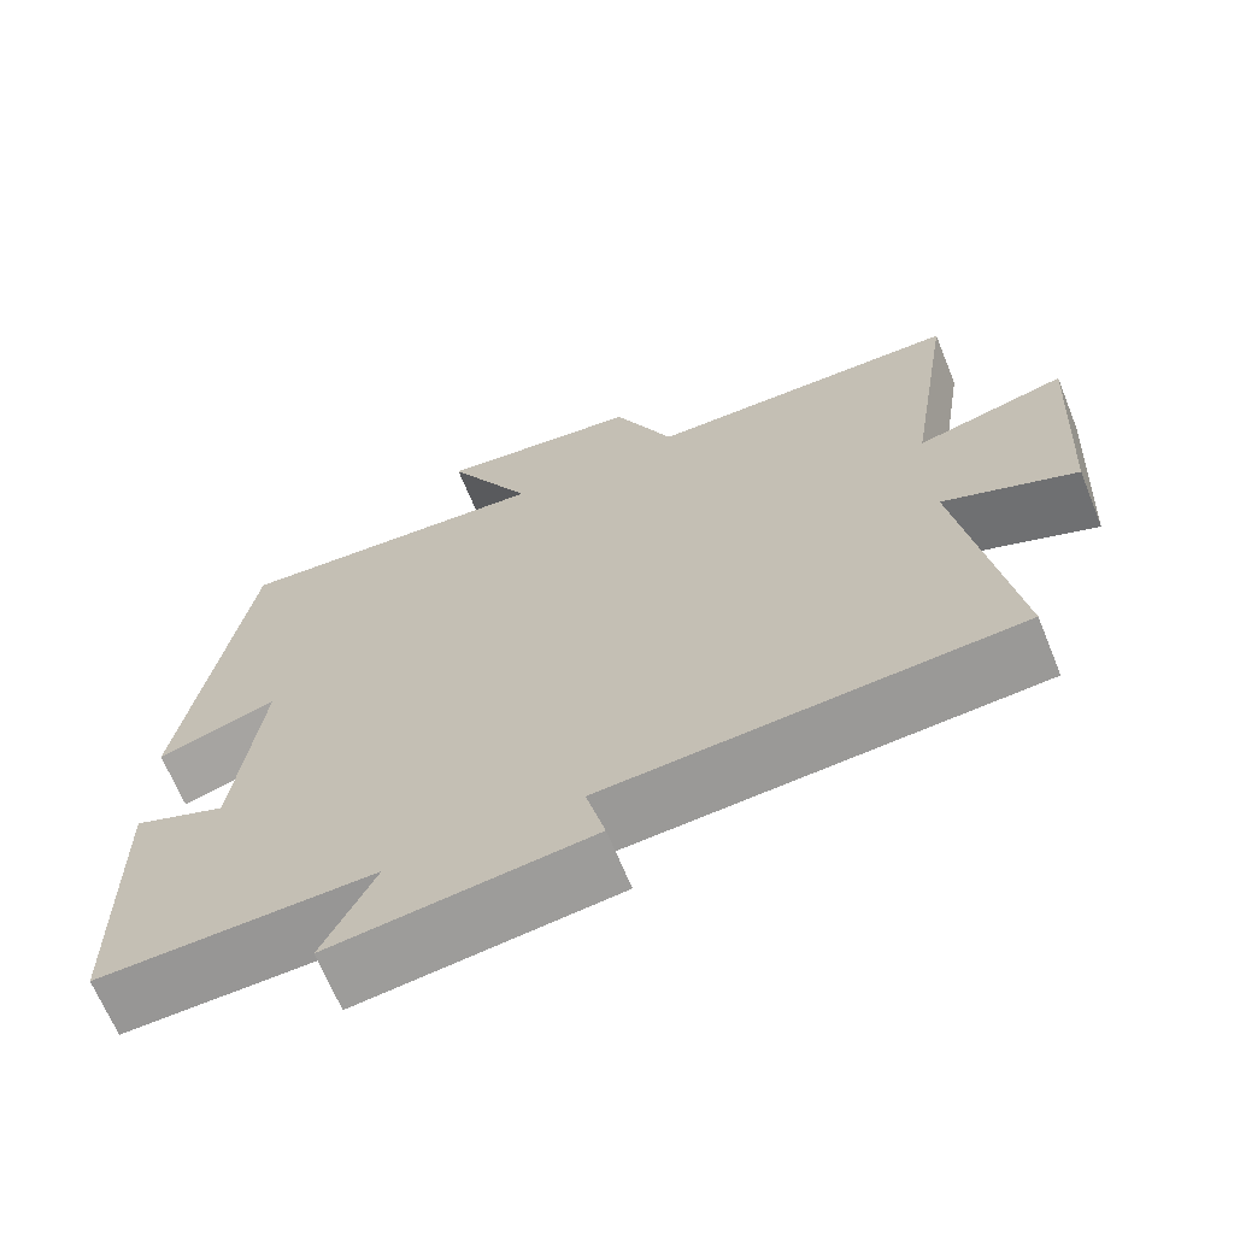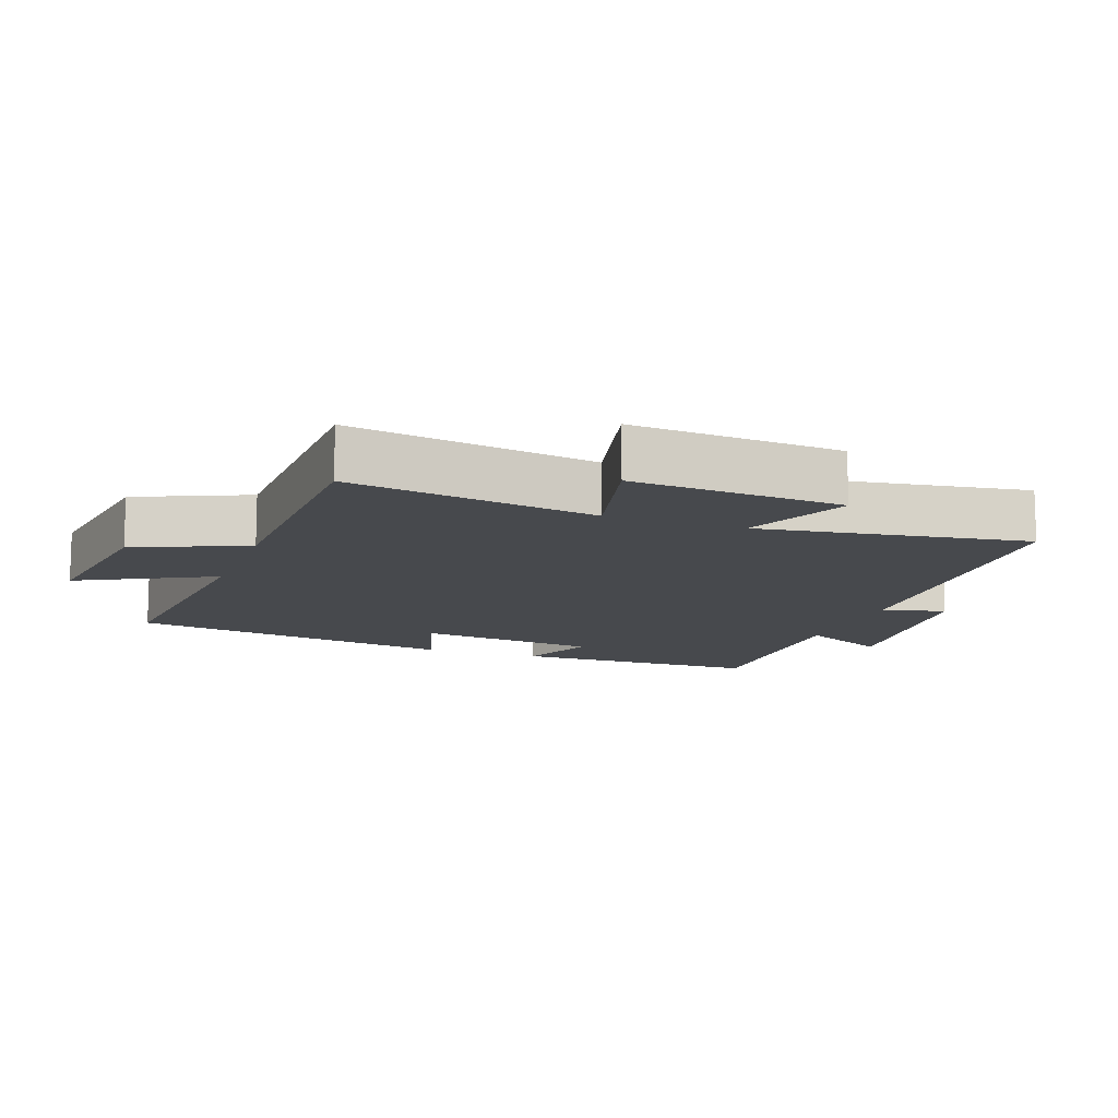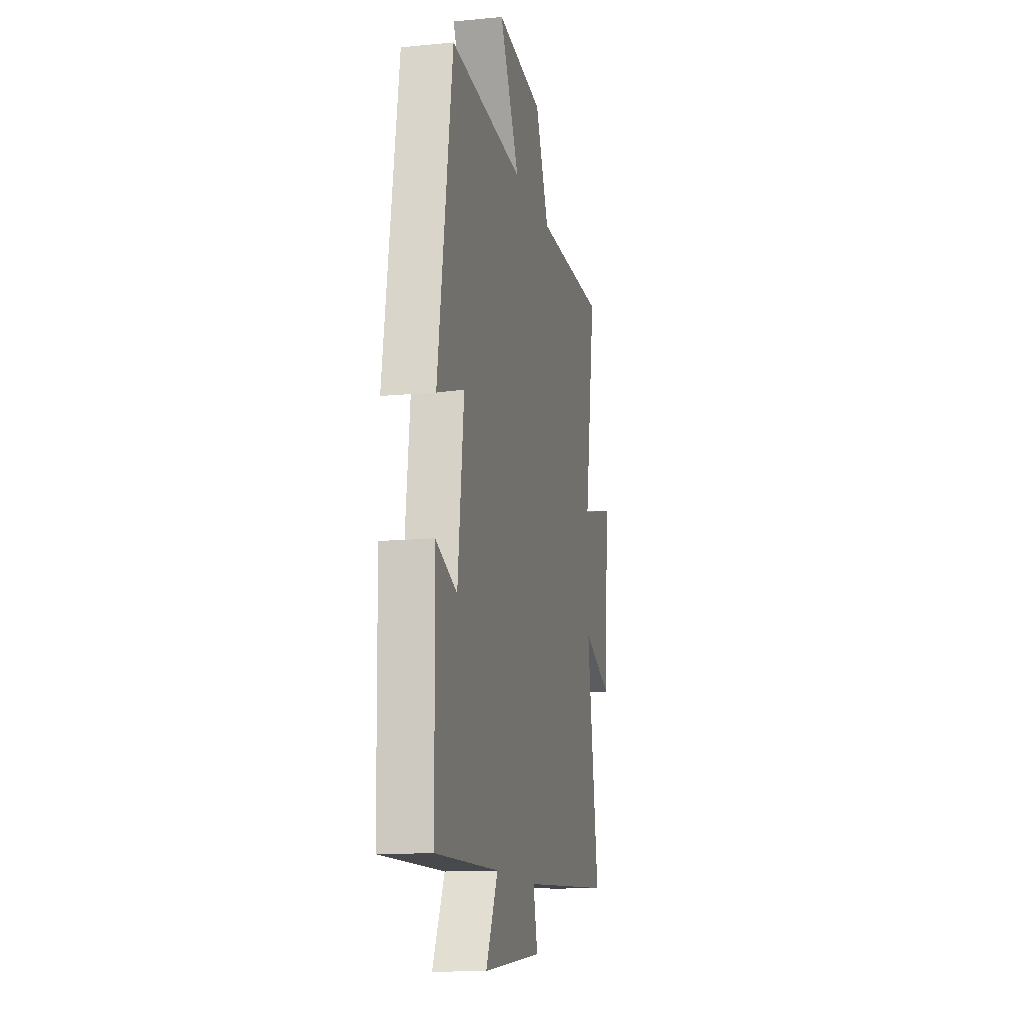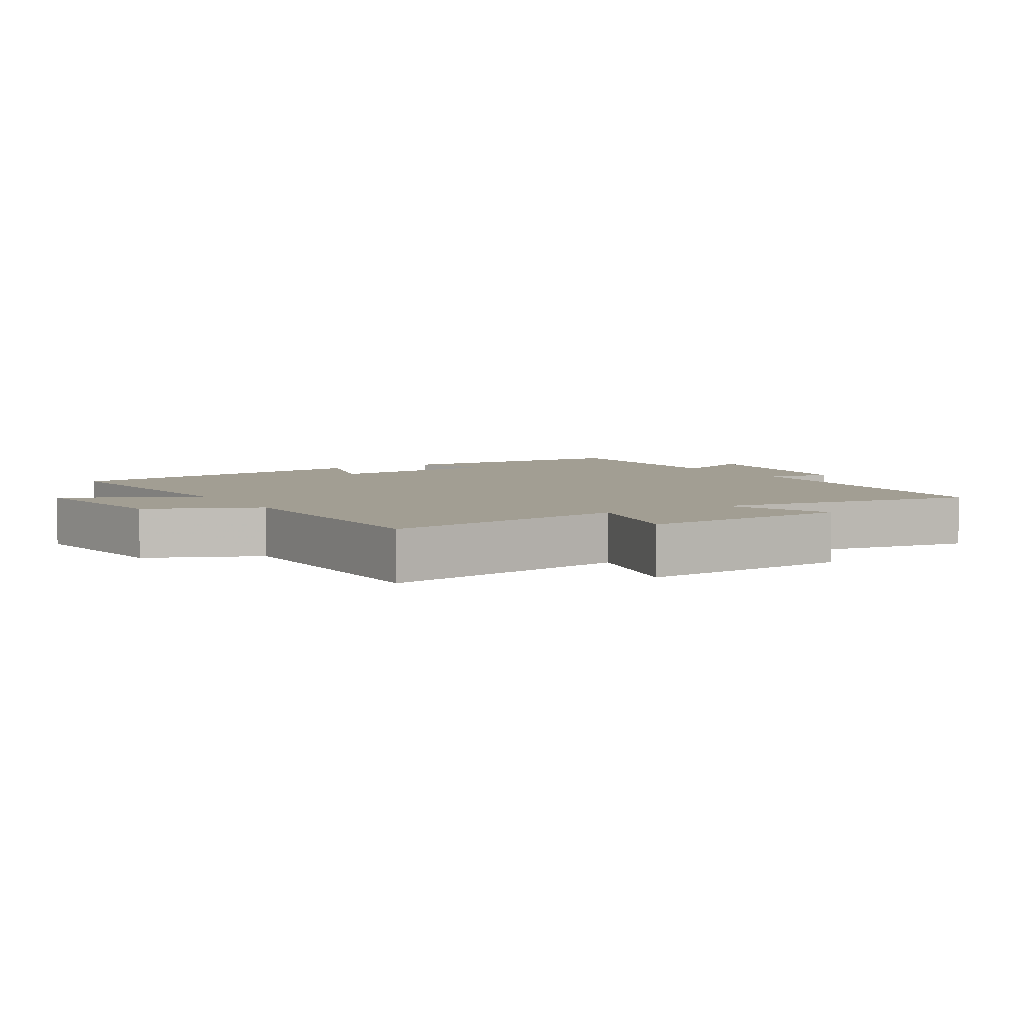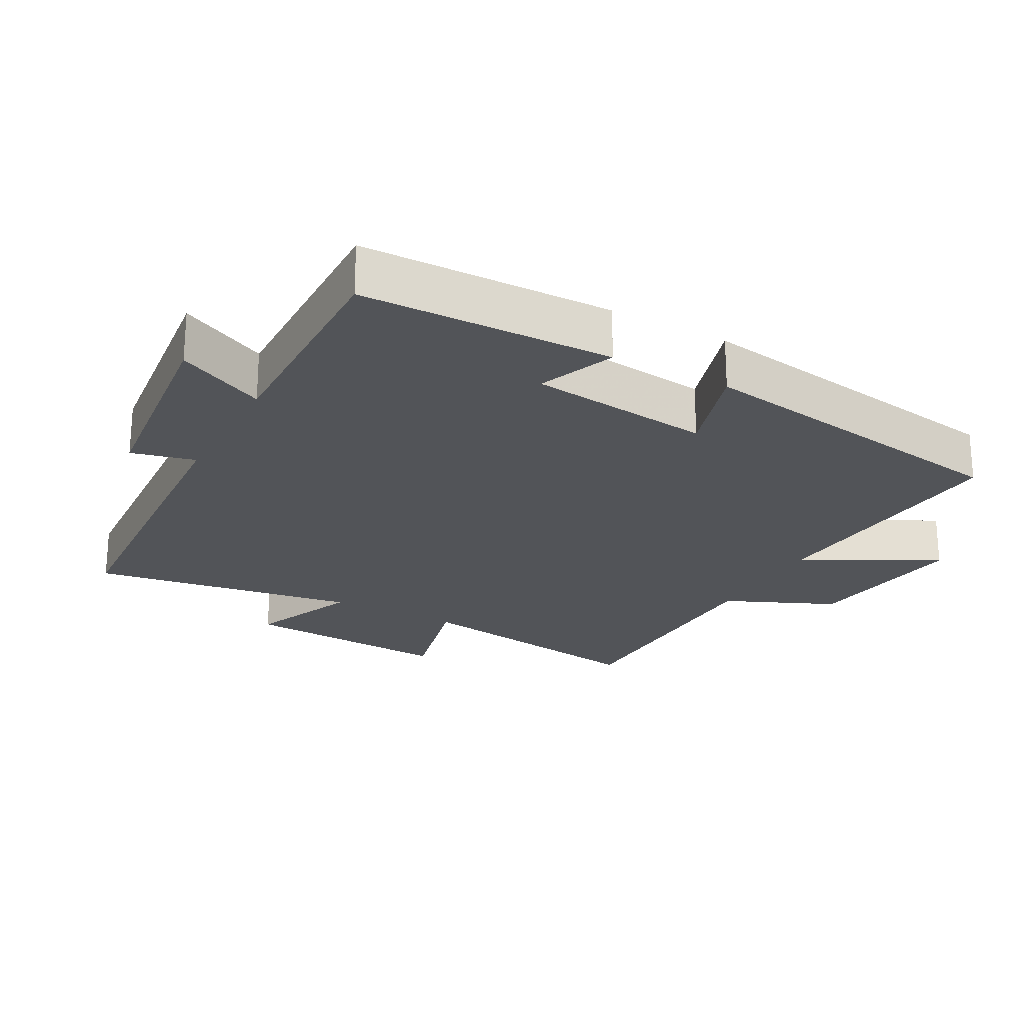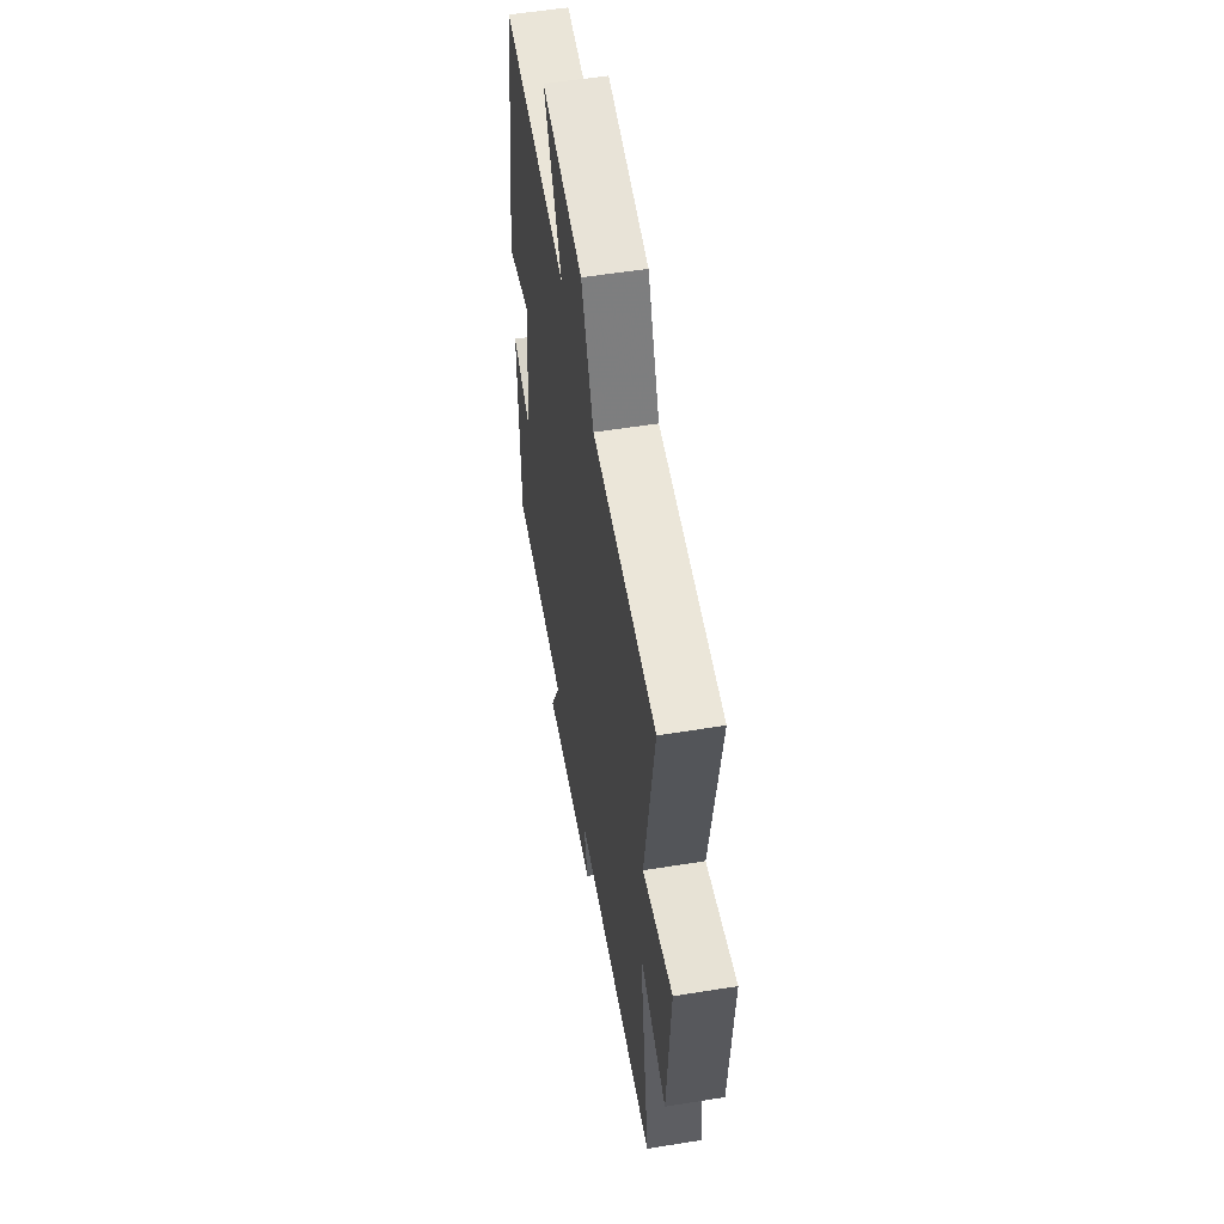
<metadata>
{"format":"obj","ext":"obj","renderer":"f3d","projection":"perspective","resolution":1024,"background":"white","views":[{"elev":-67.3,"azim":22.2,"up":"+Z"},{"elev":-12.3,"azim":69.8,"up":"+Y"},{"elev":-13.3,"azim":-77.7,"up":"+Z"},{"elev":5.1,"azim":58.7,"up":"+Y"},{"elev":-23.2,"azim":-118.6,"up":"+Y"},{"elev":55.1,"azim":80.4,"up":"+Z"}]}
</metadata>
<code>
v -0.493 0.07 -0.507
v -0.5 0.07 -0.136
v -0.387 0.07 -0.181
v -0.355 0.07 0.089
v -0.5 0.07 0.044
v -0.423 0.07 0.533
v -0.035 0.07 0.5
v -0.139 0.07 0.698
v 0.107 0.07 0.664
v 0.179 0.07 0.5
v 0.558 0.07 0.493
v 0.5 0.07 0.127
v 0.679 0.07 0.171
v 0.659 0.07 -0.141
v 0.5 0.07 -0.075
v 0.562 0.07 -0.469
v 0.069 0.07 -0.5
v 0.092 0.07 -0.594
v -0.222 0.07 -0.63
v -0.159 0.07 -0.5
v -0.493 0 -0.507
v -0.5 0 -0.136
v -0.387 0 -0.181
v -0.355 0 0.089
v -0.5 0 0.044
v -0.423 0 0.533
v -0.035 0 0.5
v -0.139 0 0.698
v 0.107 0 0.664
v 0.179 0 0.5
v 0.558 0 0.493
v 0.5 0 0.127
v 0.679 0 0.171
v 0.659 0 -0.141
v 0.5 0 -0.075
v 0.562 0 -0.469
v 0.069 0 -0.5
v 0.092 0 -0.594
v -0.222 0 -0.63
v -0.159 0 -0.5
f 17 18 19 20
f 15 16 17 20
f 15 20 1
f 12 13 14 15
f 12 15 1
f 10 11 12 1
f 7 8 9 10
f 7 10 1
f 4 5 6 7
f 3 4 7
f 3 7 1
f 1 2 3
f 40 39 38 37
f 40 37 36 35
f 21 40 35
f 35 34 33 32
f 21 35 32
f 21 32 31 30
f 30 29 28 27
f 21 30 27
f 27 26 25 24
f 27 24 23
f 21 27 23
f 23 22 21
f 1 21 22 2
f 2 22 23 3
f 3 23 24 4
f 4 24 25 5
f 5 25 26 6
f 6 26 27 7
f 7 27 28 8
f 8 28 29 9
f 9 29 30 10
f 10 30 31 11
f 11 31 32 12
f 12 32 33 13
f 13 33 34 14
f 14 34 35 15
f 15 35 36 16
f 16 36 37 17
f 17 37 38 18
f 18 38 39 19
f 19 39 40 20
f 20 40 21 1

</code>
